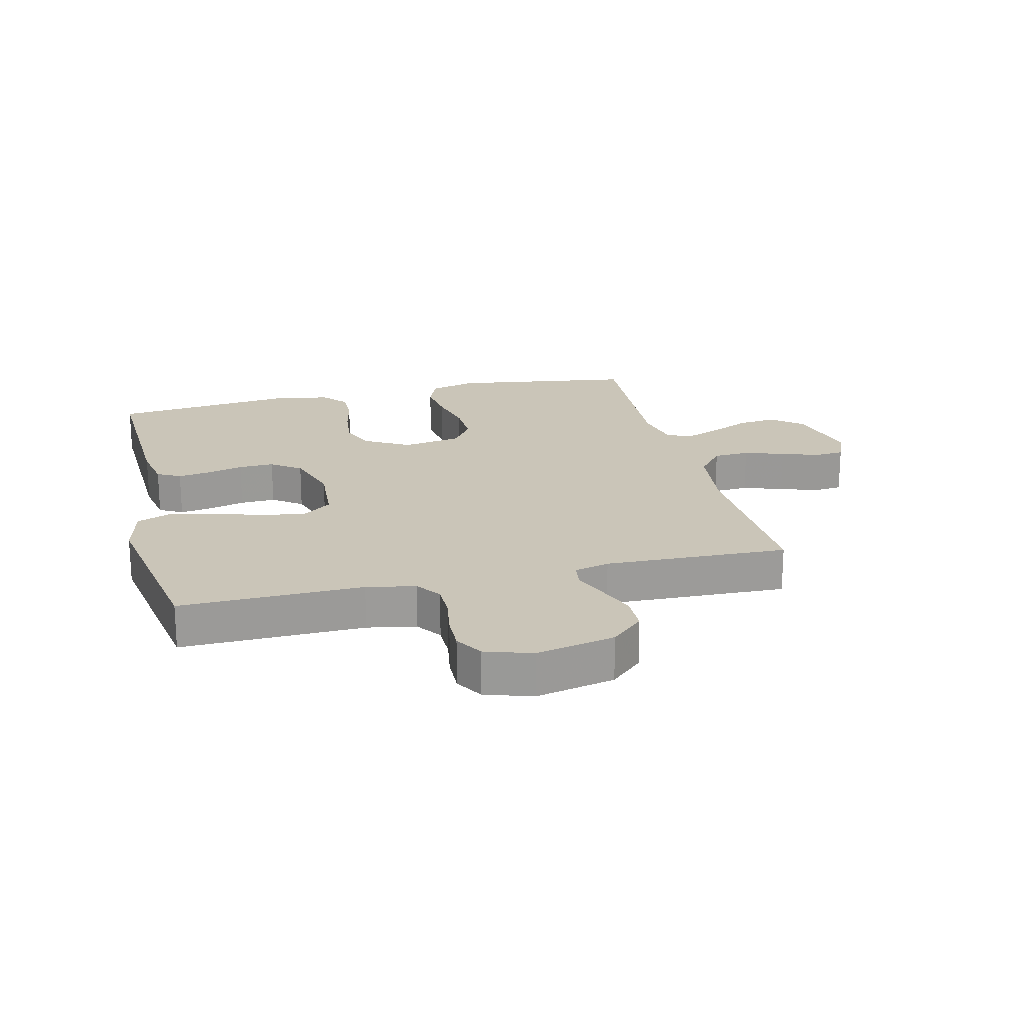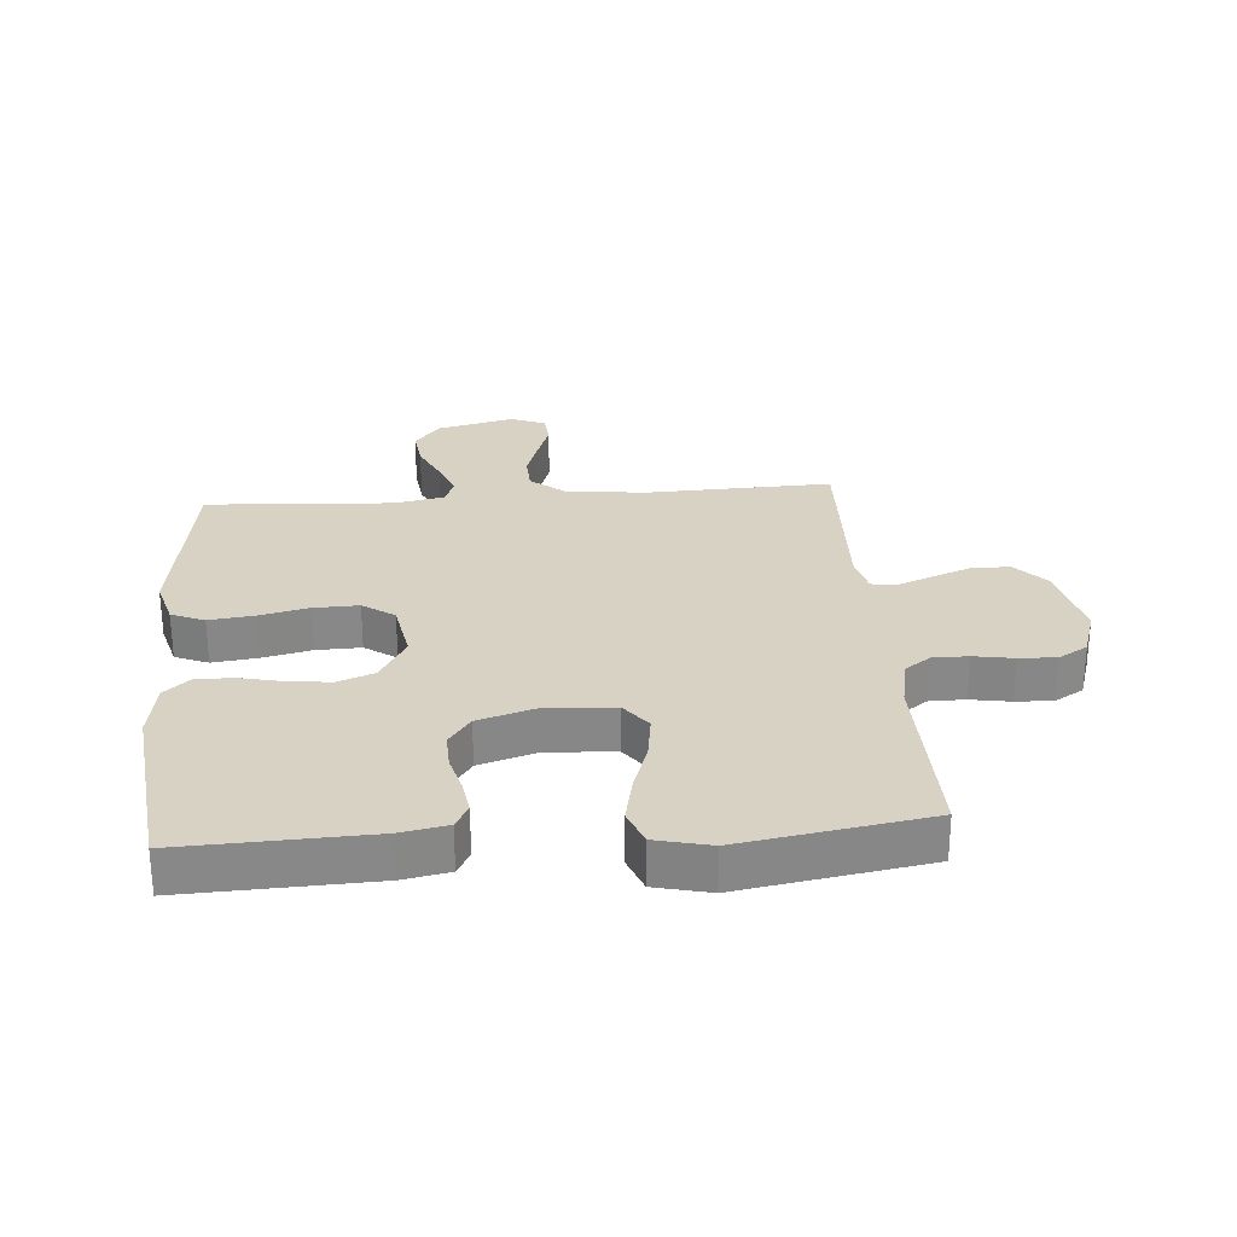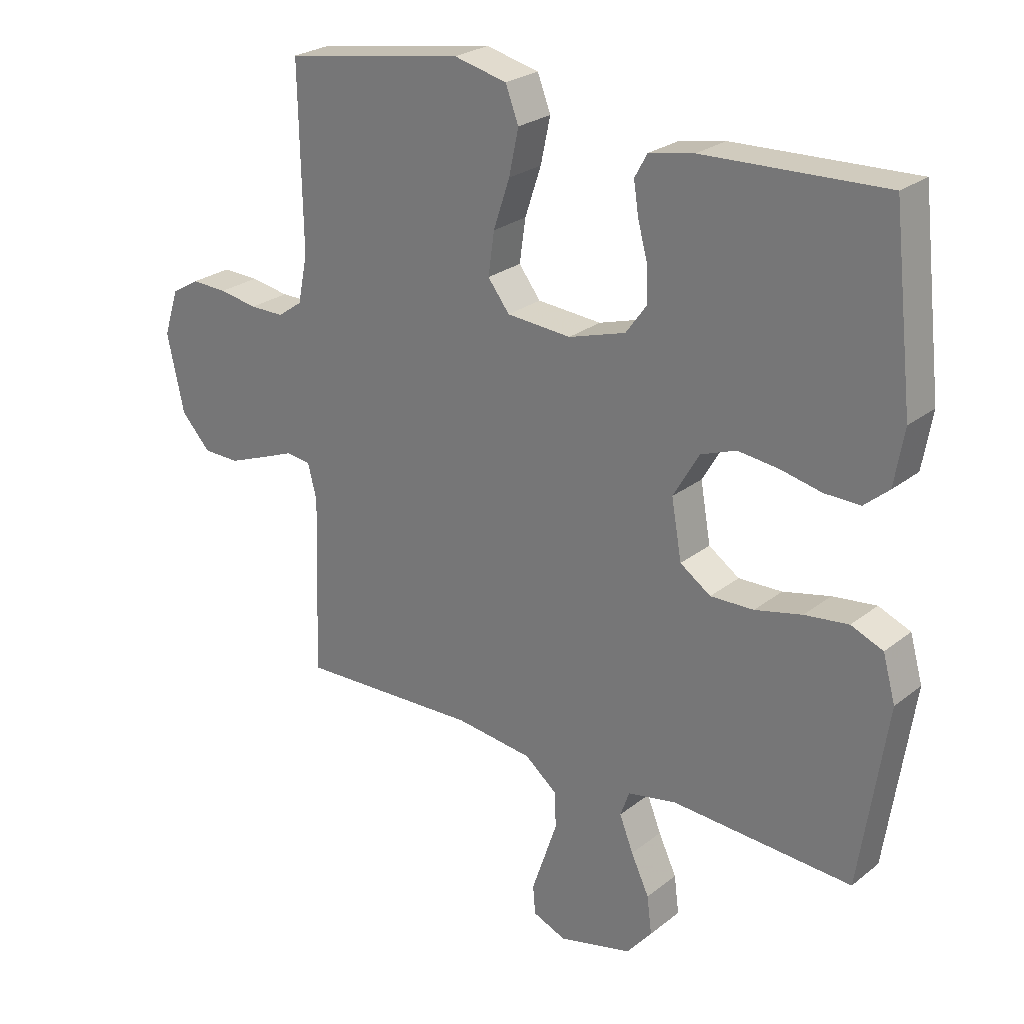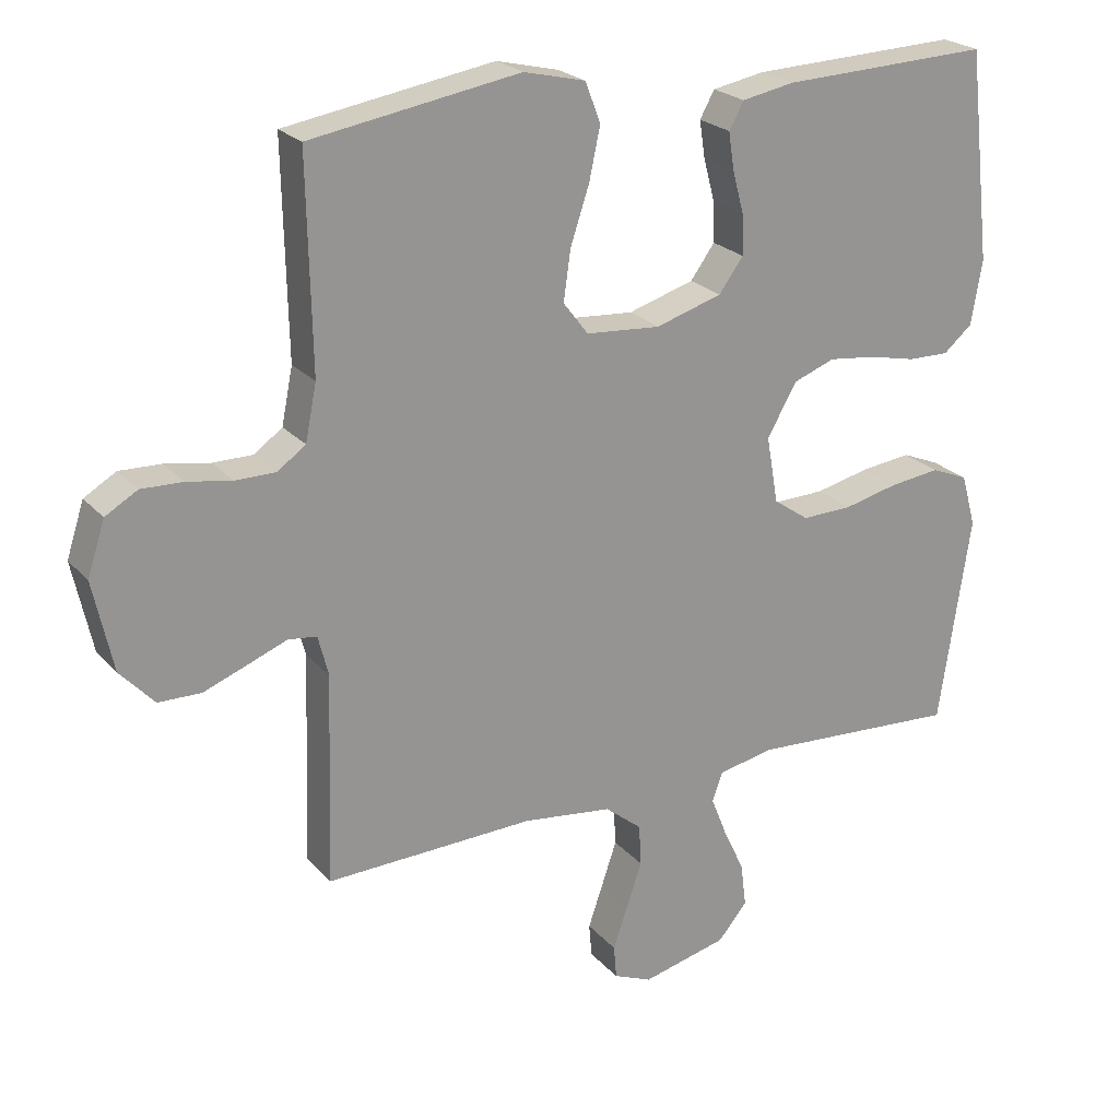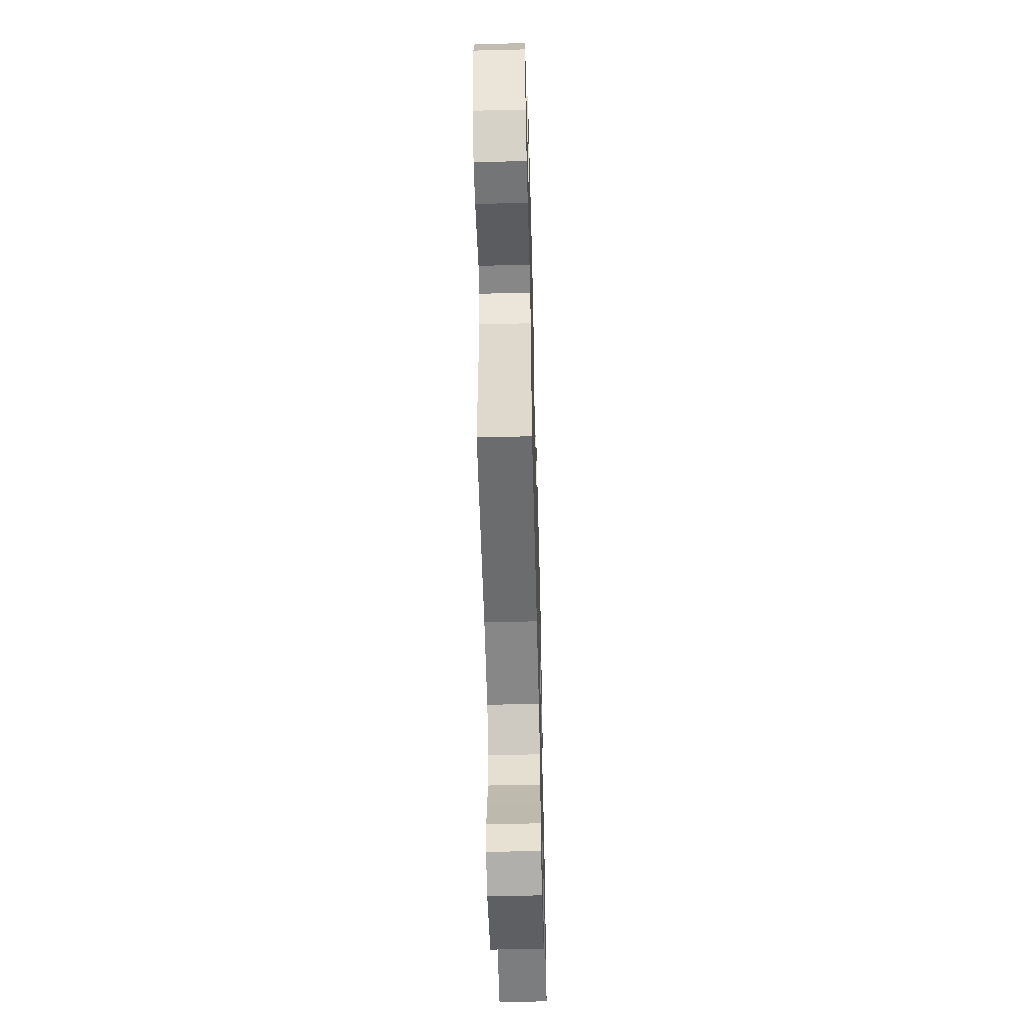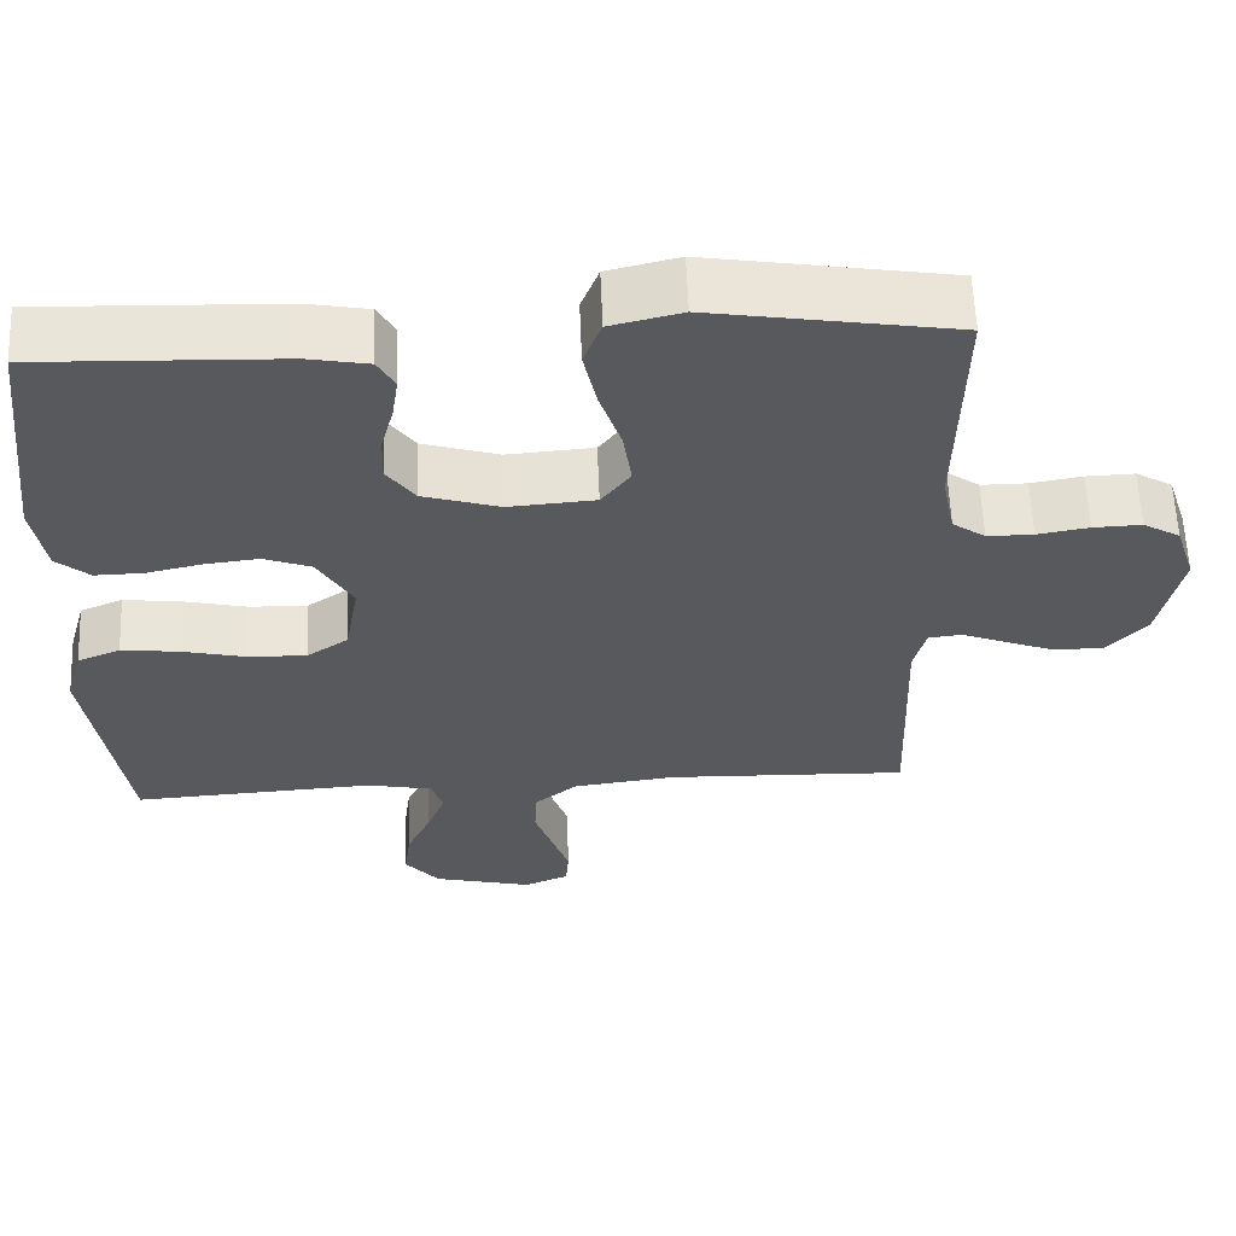
<metadata>
{"format":"obj","ext":"obj","renderer":"f3d","projection":"perspective","resolution":1024,"background":"white","views":[{"elev":20.5,"azim":76.3,"up":"+Y"},{"elev":27.7,"azim":-4.5,"up":"+Y"},{"elev":25.2,"azim":-141.3,"up":"+Z"},{"elev":23.0,"azim":150.1,"up":"+Z"},{"elev":-55.5,"azim":91.5,"up":"+Z"},{"elev":59.9,"azim":-2.3,"up":"+Z"}]}
</metadata>
<code>
v -0.5 0.07 0.5
v -0.2 0.07 0.489
v -0.125 0.07 0.475
v -0.104 0.07 0.437
v -0.112 0.07 0.384
v -0.128 0.07 0.324
v -0.13 0.07 0.266
v -0.095 0.07 0.218
v 0 0.07 0.189
v 0.107 0.07 0.197
v 0.143 0.07 0.244
v 0.133 0.07 0.315
v 0.106 0.07 0.396
v 0.09 0.07 0.471
v 0.112 0.07 0.528
v 0.2 0.07 0.549
v 0.5 0.07 0.5
v 0.494 0.07 0.2
v 0.51 0.07 0.12
v 0.551 0.07 0.091
v 0.608 0.07 0.091
v 0.672 0.07 0.102
v 0.732 0.07 0.104
v 0.778 0.07 0.077
v 0.803 0.07 0
v 0.775 0.07 -0.129
v 0.726 0.07 -0.182
v 0.665 0.07 -0.183
v 0.602 0.07 -0.159
v 0.546 0.07 -0.137
v 0.505 0.07 -0.142
v 0.49 0.07 -0.2
v 0.5 0.07 -0.5
v 0.2 0.07 -0.49
v 0.072 0.07 -0.506
v 0.019 0.07 -0.549
v 0.016 0.07 -0.608
v 0.038 0.07 -0.673
v 0.059 0.07 -0.734
v 0.055 0.07 -0.782
v 0 0.07 -0.805
v -0.123 0.07 -0.775
v -0.165 0.07 -0.725
v -0.157 0.07 -0.662
v -0.127 0.07 -0.598
v -0.104 0.07 -0.54
v -0.119 0.07 -0.498
v -0.2 0.07 -0.482
v -0.5 0.07 -0.5
v -0.545 0.07 -0.2
v -0.524 0.07 -0.125
v -0.471 0.07 -0.103
v -0.398 0.07 -0.112
v -0.32 0.07 -0.13
v -0.248 0.07 -0.132
v -0.197 0.07 -0.097
v -0.18 0.07 0
v -0.223 0.07 0.074
v -0.282 0.07 0.096
v -0.35 0.07 0.088
v -0.418 0.07 0.073
v -0.477 0.07 0.072
v -0.518 0.07 0.107
v -0.534 0.07 0.2
v -0.5 0 0.5
v -0.2 0 0.489
v -0.125 0 0.475
v -0.104 0 0.437
v -0.112 0 0.384
v -0.128 0 0.324
v -0.13 0 0.266
v -0.095 0 0.218
v 0 0 0.189
v 0.107 0 0.197
v 0.143 0 0.244
v 0.133 0 0.315
v 0.106 0 0.396
v 0.09 0 0.471
v 0.112 0 0.528
v 0.2 0 0.549
v 0.5 0 0.5
v 0.494 0 0.2
v 0.51 0 0.12
v 0.551 0 0.091
v 0.608 0 0.091
v 0.672 0 0.102
v 0.732 0 0.104
v 0.778 0 0.077
v 0.803 0 0
v 0.775 0 -0.129
v 0.726 0 -0.182
v 0.665 0 -0.183
v 0.602 0 -0.159
v 0.546 0 -0.137
v 0.505 0 -0.142
v 0.49 0 -0.2
v 0.5 0 -0.5
v 0.2 0 -0.49
v 0.072 0 -0.506
v 0.019 0 -0.549
v 0.016 0 -0.608
v 0.038 0 -0.673
v 0.059 0 -0.734
v 0.055 0 -0.782
v 0 0 -0.805
v -0.123 0 -0.775
v -0.165 0 -0.725
v -0.157 0 -0.662
v -0.127 0 -0.598
v -0.104 0 -0.54
v -0.119 0 -0.498
v -0.2 0 -0.482
v -0.5 0 -0.5
v -0.545 0 -0.2
v -0.524 0 -0.125
v -0.471 0 -0.103
v -0.398 0 -0.112
v -0.32 0 -0.13
v -0.248 0 -0.132
v -0.197 0 -0.097
v -0.18 0 0
v -0.223 0 0.074
v -0.282 0 0.096
v -0.35 0 0.088
v -0.418 0 0.073
v -0.477 0 0.072
v -0.518 0 0.107
v -0.534 0 0.2
f 60 61 62 63
f 59 60 63 64
f 58 59 64 1
f 51 52 53 54
f 51 54 55
f 48 49 50 51
f 47 48 51 55
f 46 47 55 56
f 42 43 44 45
f 42 45 46
f 41 42 46
f 38 39 40 41
f 37 38 41 46
f 36 37 46 56
f 32 33 34
f 31 32 34 35
f 27 28 29 30
f 25 26 27 30
f 25 30 31
f 24 25 31
f 21 22 23 24
f 20 21 24 31
f 19 20 31 35
f 15 16 17 18
f 12 13 14 15
f 11 12 15 18
f 10 11 18 19
f 3 4 5 6
f 3 6 7
f 58 1 2 3
f 57 58 3 7
f 9 10 19 35
f 8 9 35 36
f 36 56 57
f 7 8 36 57
f 127 126 125 124
f 128 127 124 123
f 65 128 123 122
f 118 117 116 115
f 119 118 115
f 115 114 113 112
f 119 115 112 111
f 120 119 111 110
f 109 108 107 106
f 110 109 106
f 110 106 105
f 105 104 103 102
f 110 105 102 101
f 120 110 101 100
f 98 97 96
f 99 98 96 95
f 94 93 92 91
f 94 91 90 89
f 95 94 89
f 95 89 88
f 88 87 86 85
f 95 88 85 84
f 99 95 84 83
f 82 81 80 79
f 79 78 77 76
f 82 79 76 75
f 83 82 75 74
f 70 69 68 67
f 71 70 67
f 67 66 65 122
f 71 67 122 121
f 99 83 74 73
f 100 99 73 72
f 121 120 100
f 121 100 72 71
f 1 65 66 2
f 2 66 67 3
f 3 67 68 4
f 4 68 69 5
f 5 69 70 6
f 6 70 71 7
f 7 71 72 8
f 8 72 73 9
f 9 73 74 10
f 10 74 75 11
f 11 75 76 12
f 12 76 77 13
f 13 77 78 14
f 14 78 79 15
f 15 79 80 16
f 16 80 81 17
f 17 81 82 18
f 18 82 83 19
f 19 83 84 20
f 20 84 85 21
f 21 85 86 22
f 22 86 87 23
f 23 87 88 24
f 24 88 89 25
f 25 89 90 26
f 26 90 91 27
f 27 91 92 28
f 28 92 93 29
f 29 93 94 30
f 30 94 95 31
f 31 95 96 32
f 32 96 97 33
f 33 97 98 34
f 34 98 99 35
f 35 99 100 36
f 36 100 101 37
f 37 101 102 38
f 38 102 103 39
f 39 103 104 40
f 40 104 105 41
f 41 105 106 42
f 42 106 107 43
f 43 107 108 44
f 44 108 109 45
f 45 109 110 46
f 46 110 111 47
f 47 111 112 48
f 48 112 113 49
f 49 113 114 50
f 50 114 115 51
f 51 115 116 52
f 52 116 117 53
f 53 117 118 54
f 54 118 119 55
f 55 119 120 56
f 56 120 121 57
f 57 121 122 58
f 58 122 123 59
f 59 123 124 60
f 60 124 125 61
f 61 125 126 62
f 62 126 127 63
f 63 127 128 64
f 64 128 65 1

</code>
